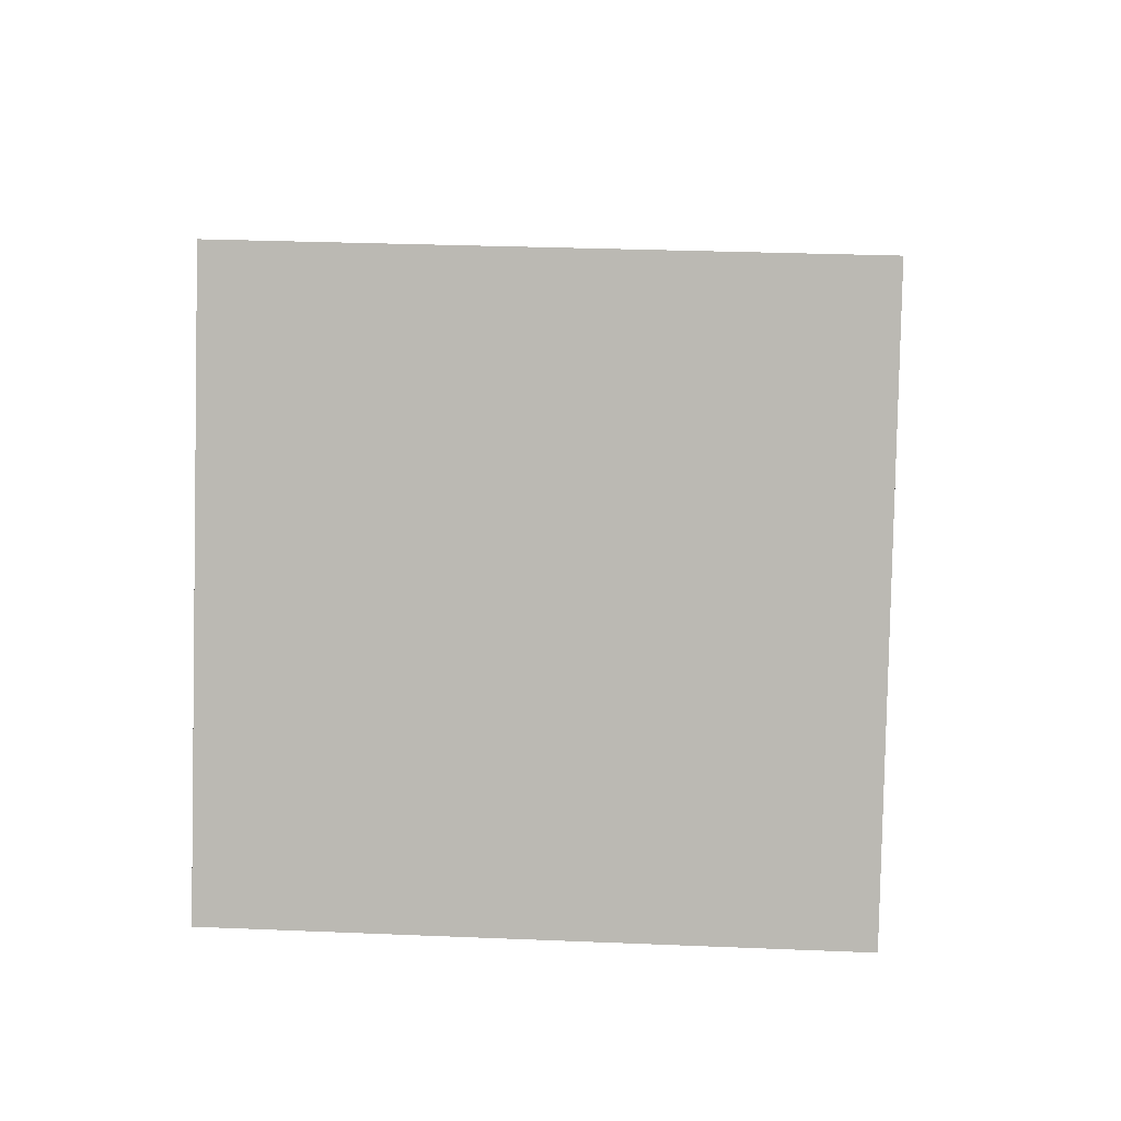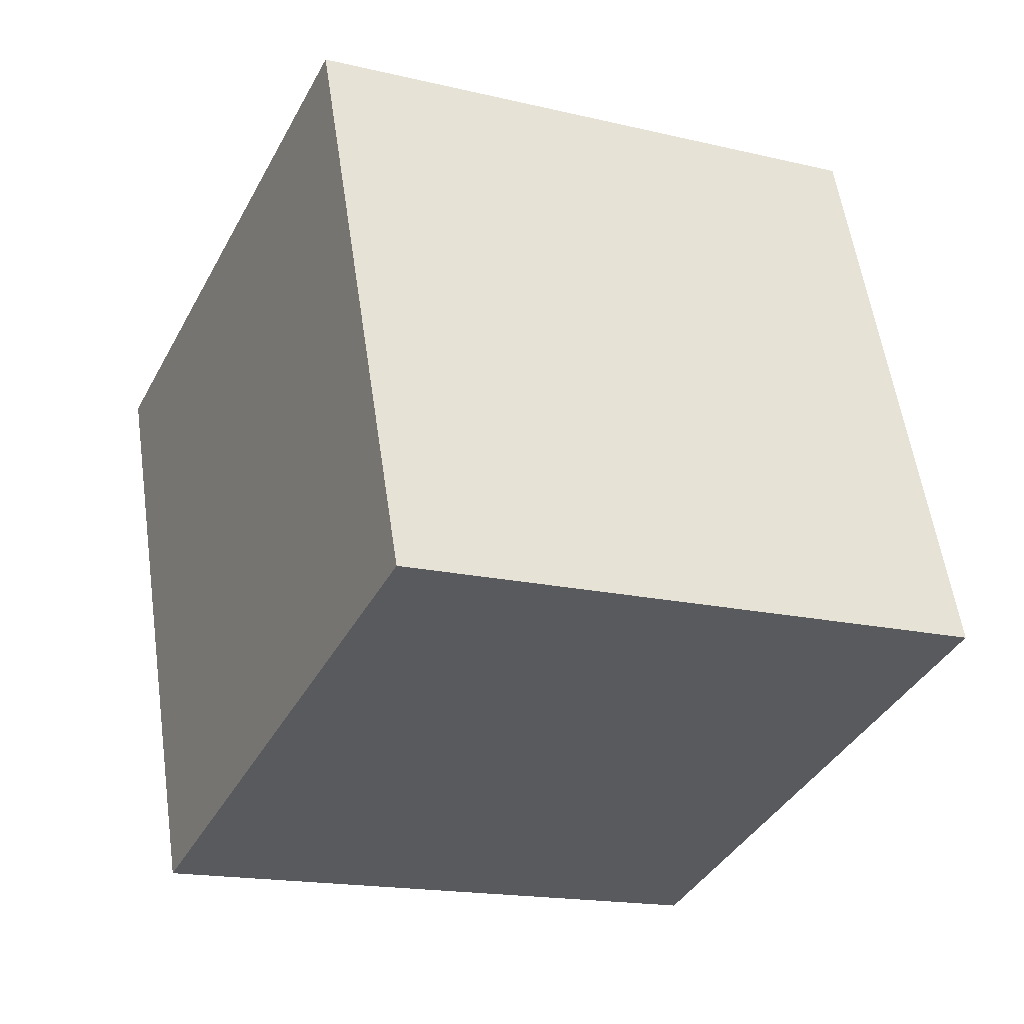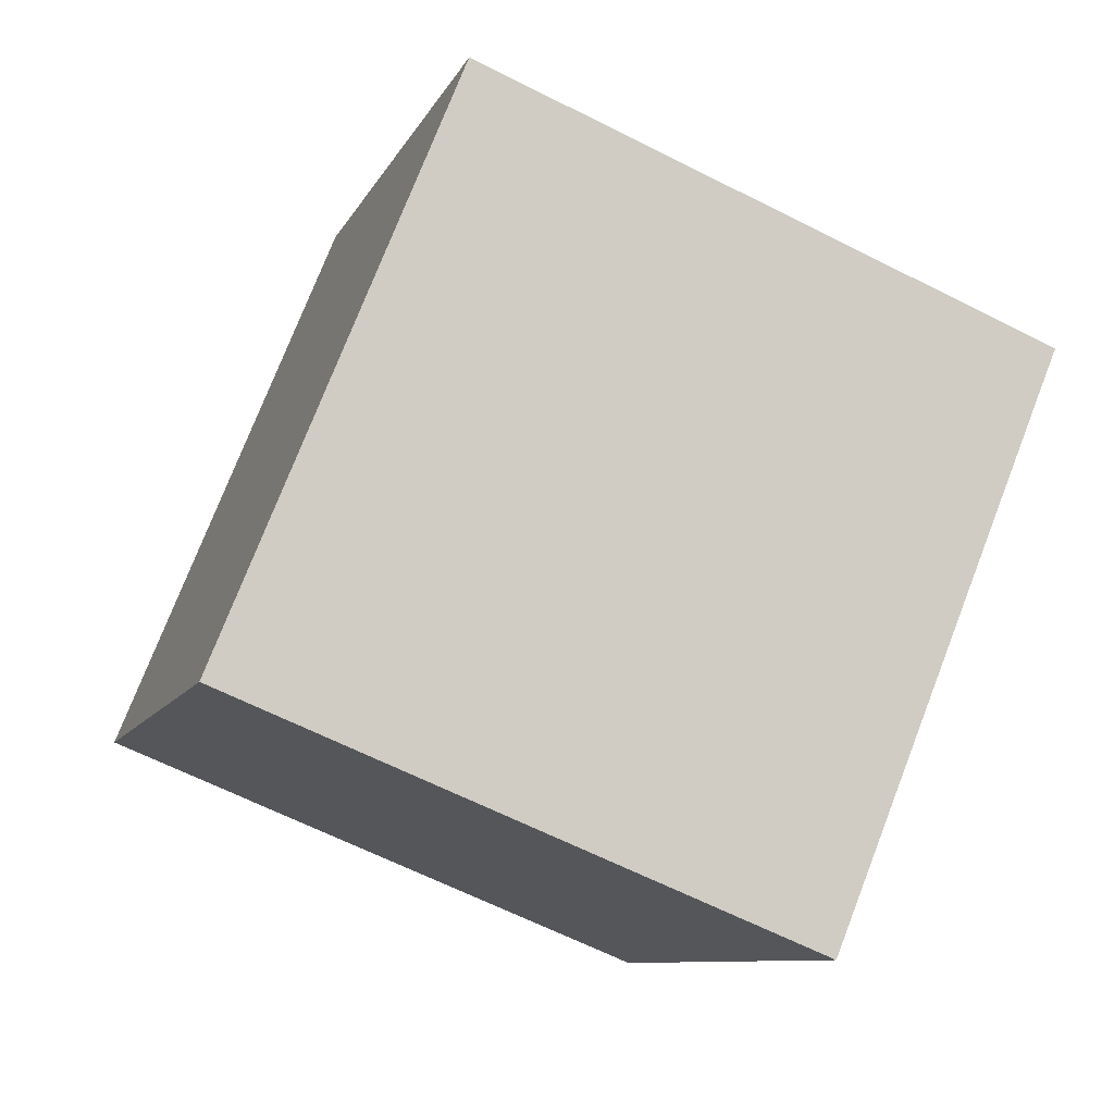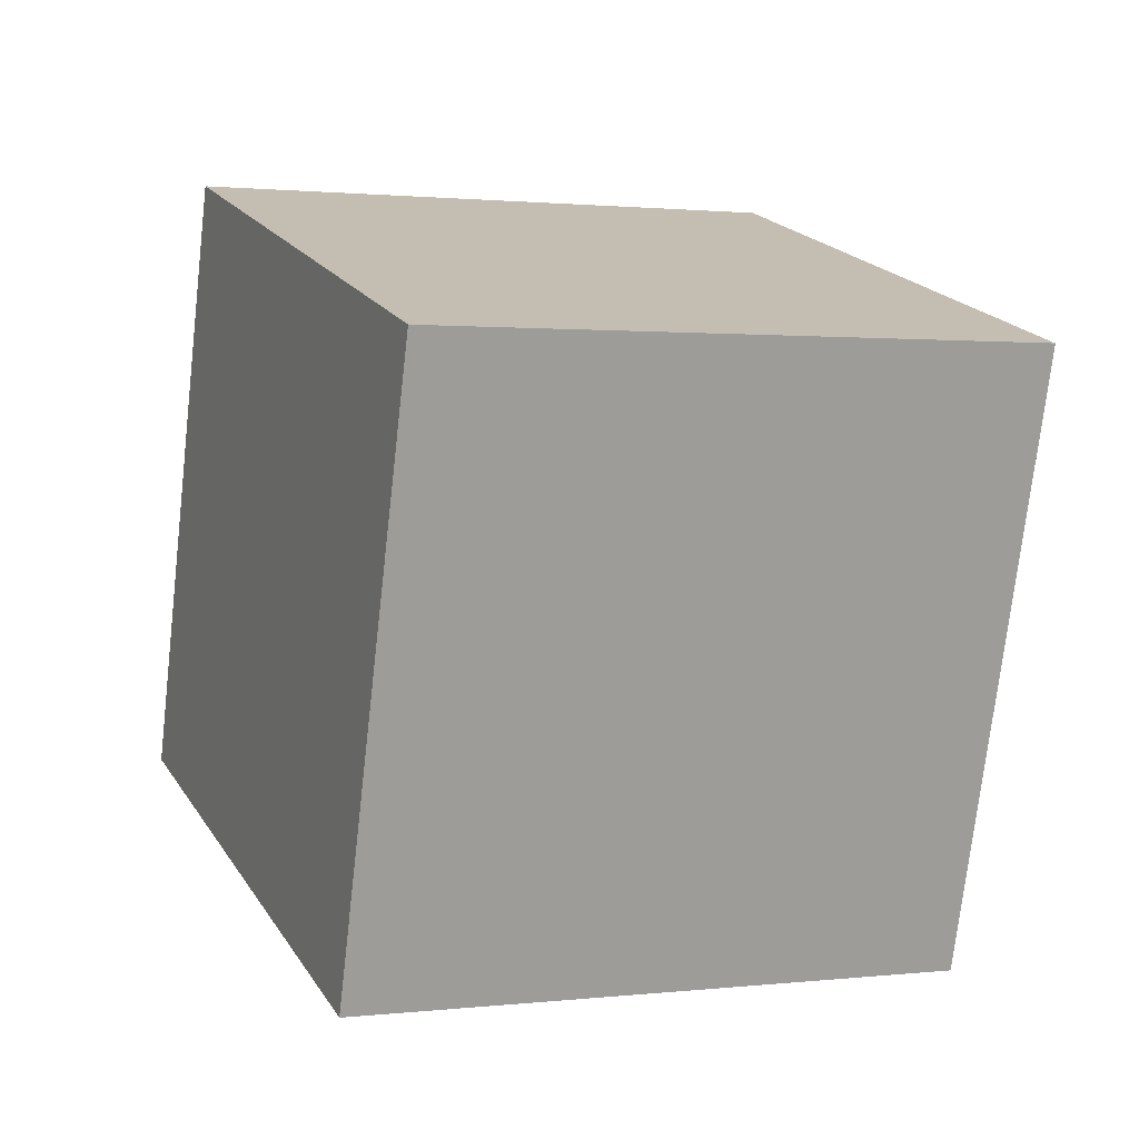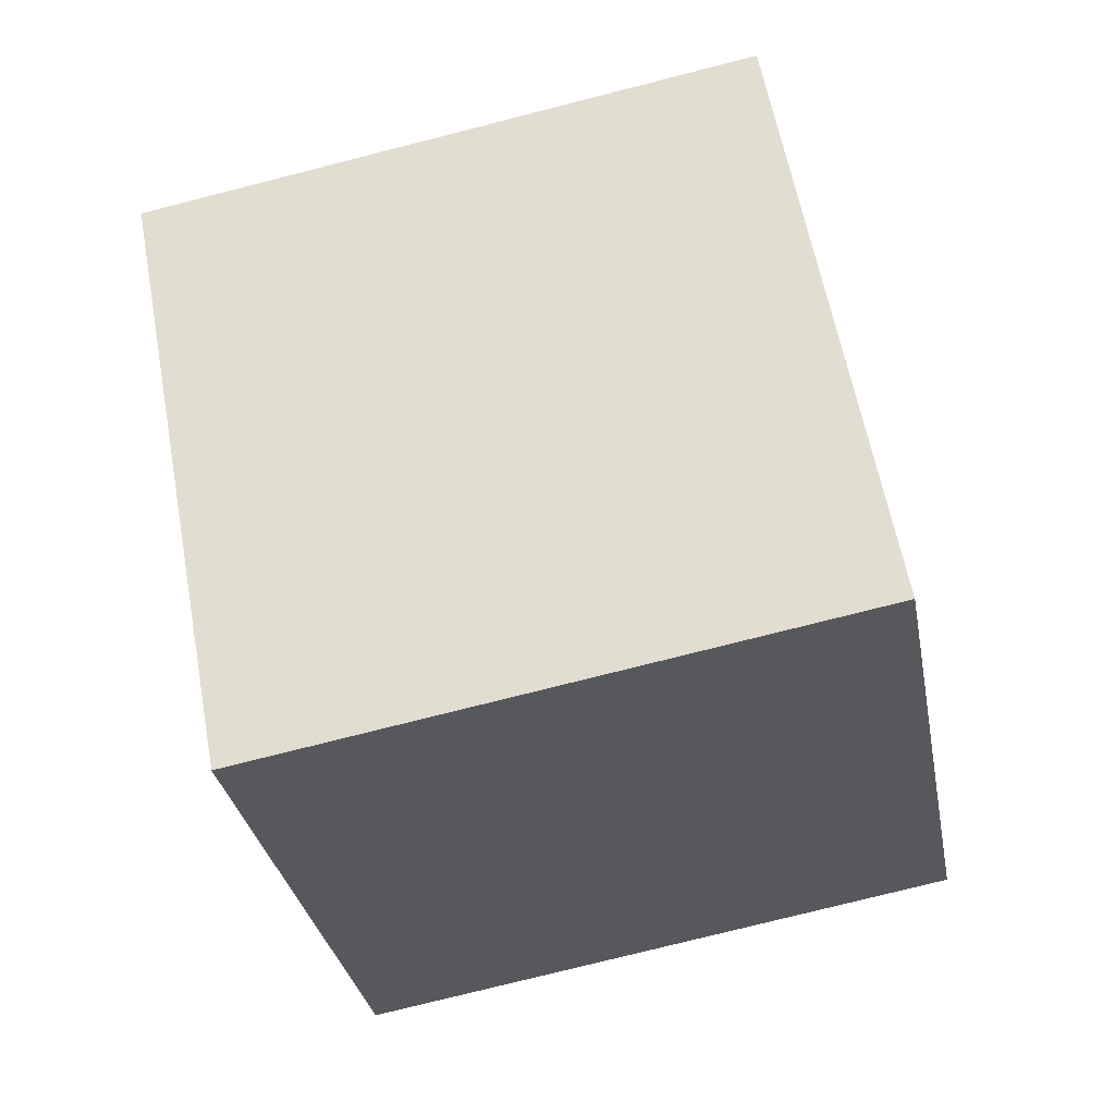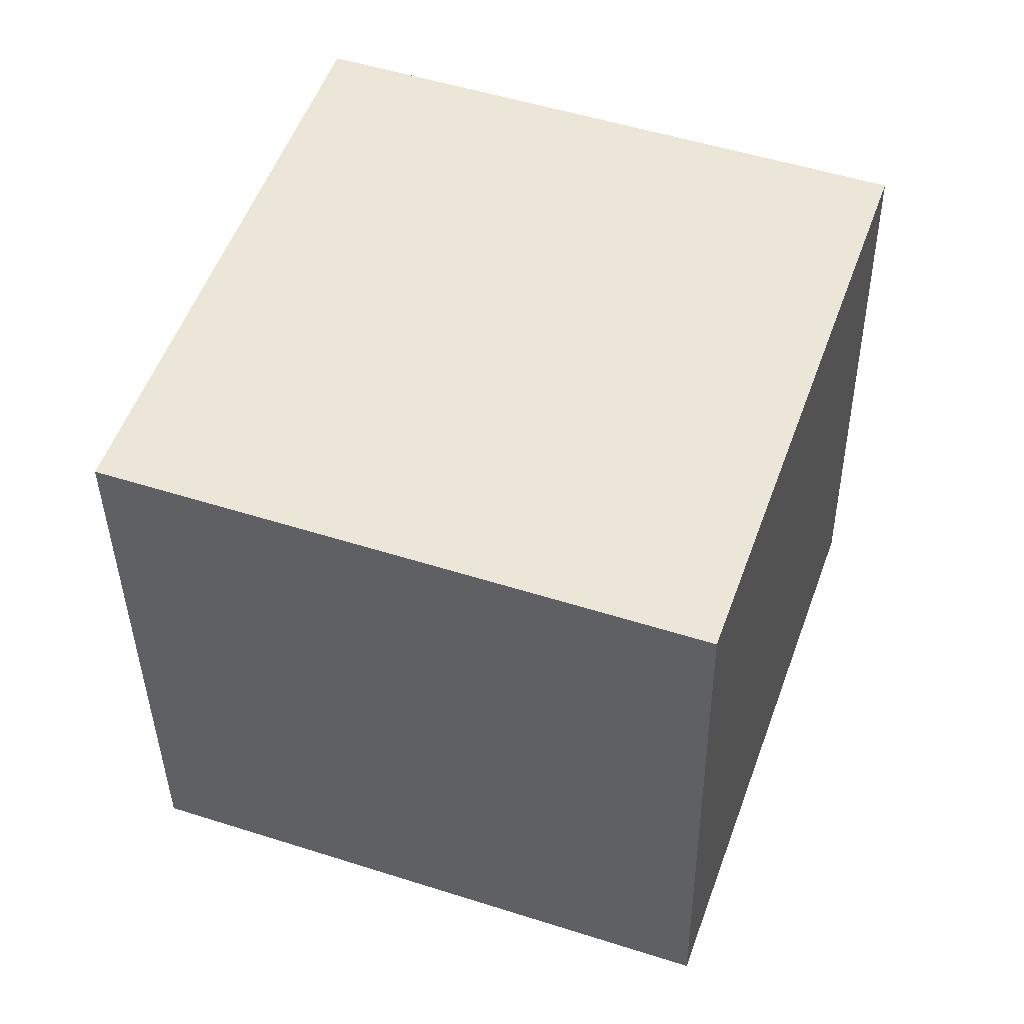
<metadata>
{"format":"obj","ext":"obj","renderer":"f3d","projection":"perspective","resolution":1024,"background":"white","views":[{"elev":23.5,"azim":-75.5,"up":"+Y"},{"elev":-40.4,"azim":138.1,"up":"+Z"},{"elev":74.5,"azim":32.0,"up":"+Y"},{"elev":0.5,"azim":77.4,"up":"+Y"},{"elev":55.6,"azim":152.8,"up":"+Z"},{"elev":41.2,"azim":92.3,"up":"+Z"}]}
</metadata>
<code>
v  1.935  1.835  1.004
v  1.644  0.8797  1.055
v  1.832  0.8747  2.038
v  2.123  1.83  1.987
v  0.9964  2.131  1.185
v  0.7052  1.176  1.237
v  0.8935  1.171  2.22
v  1.185  2.126  2.168
f 3 1 2
f 5 7 6
f 1 3 4
f 1 6 2
f 7 5 8
f 2 7 3
f 6 1 5
f 3 8 4
f 7 2 6
f 1 8 5
f 8 3 7
f 8 1 4

</code>
